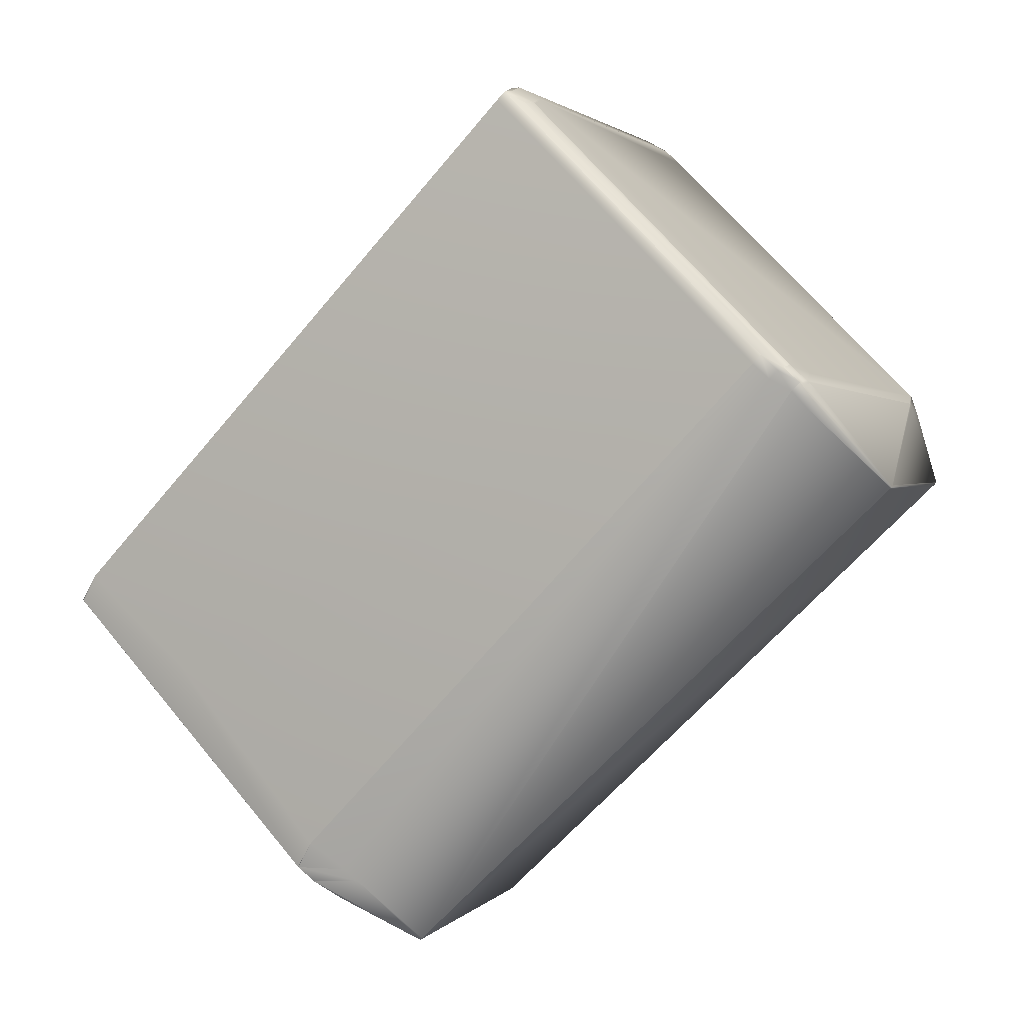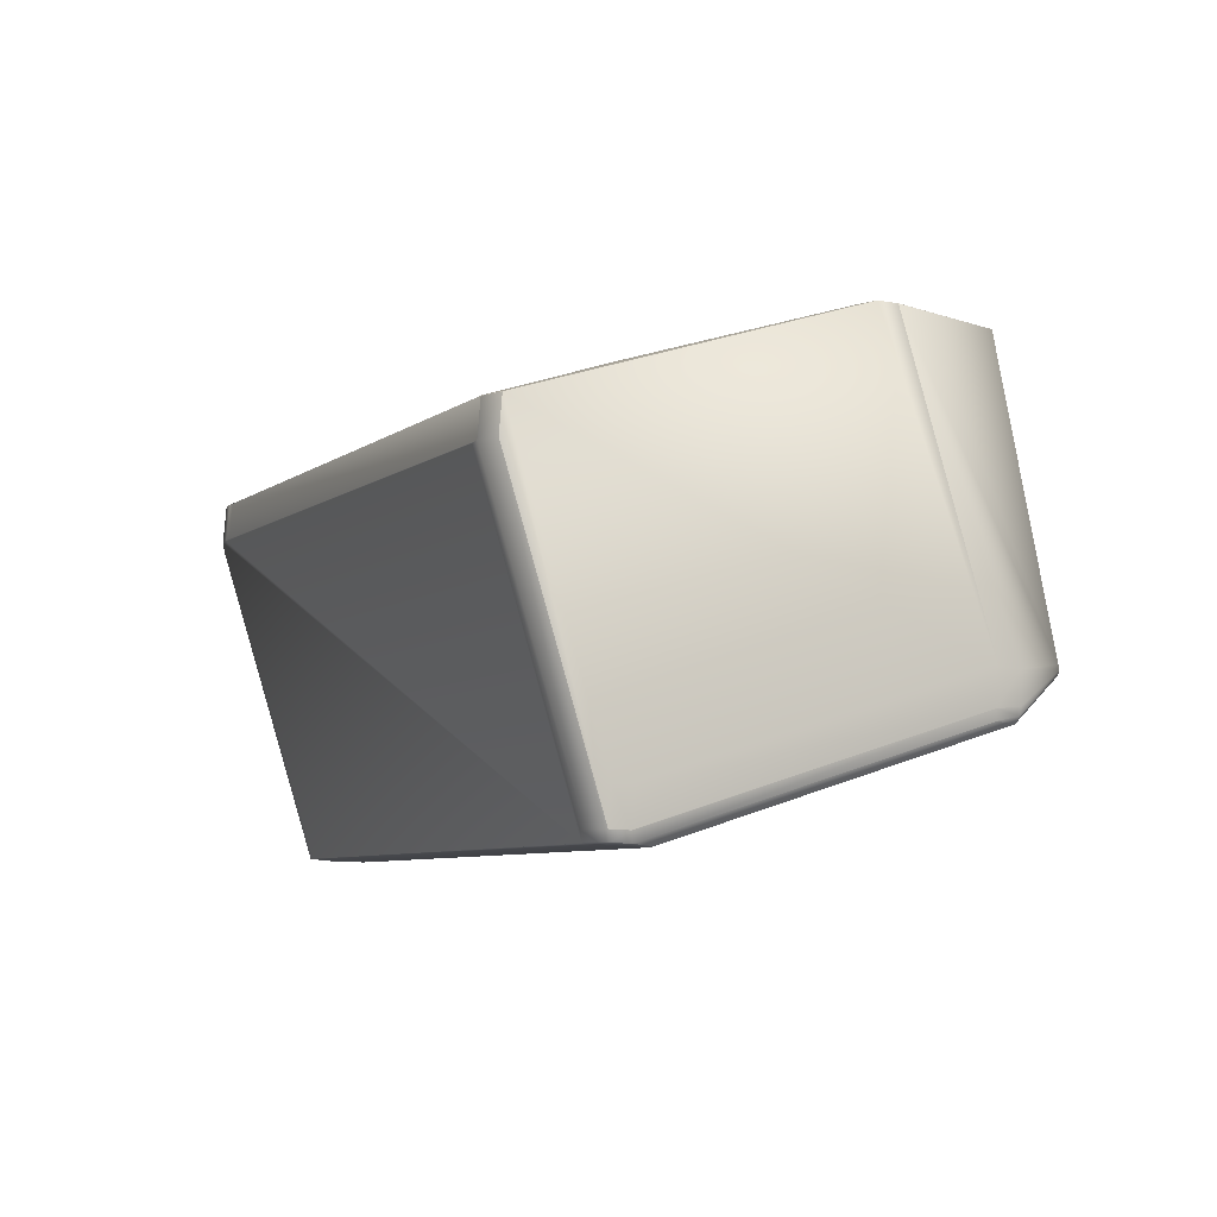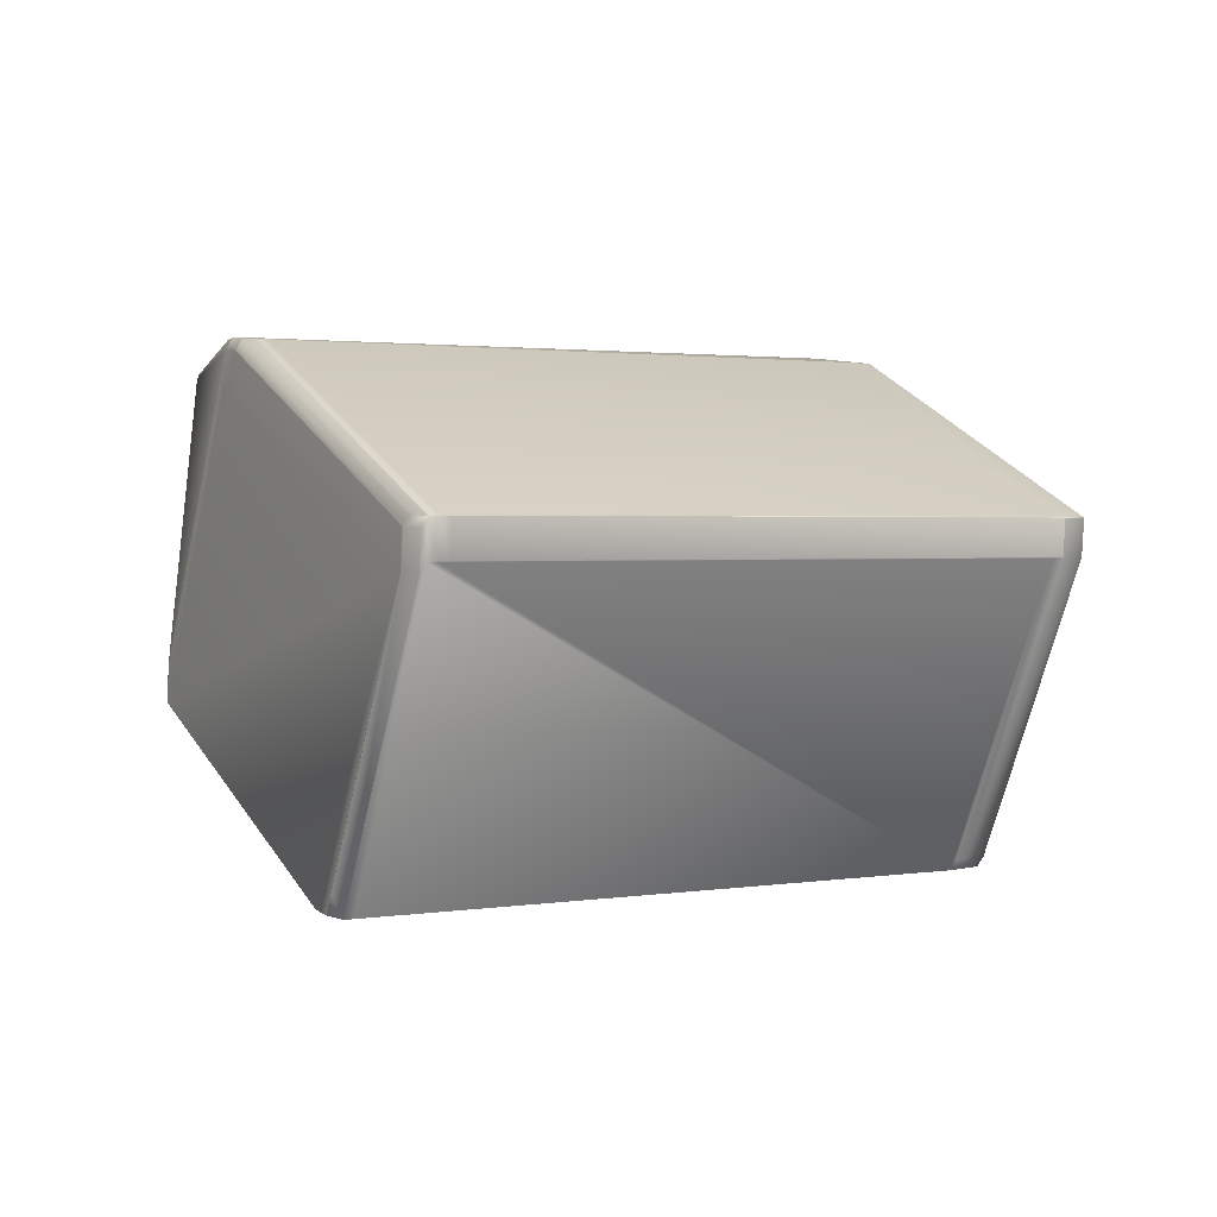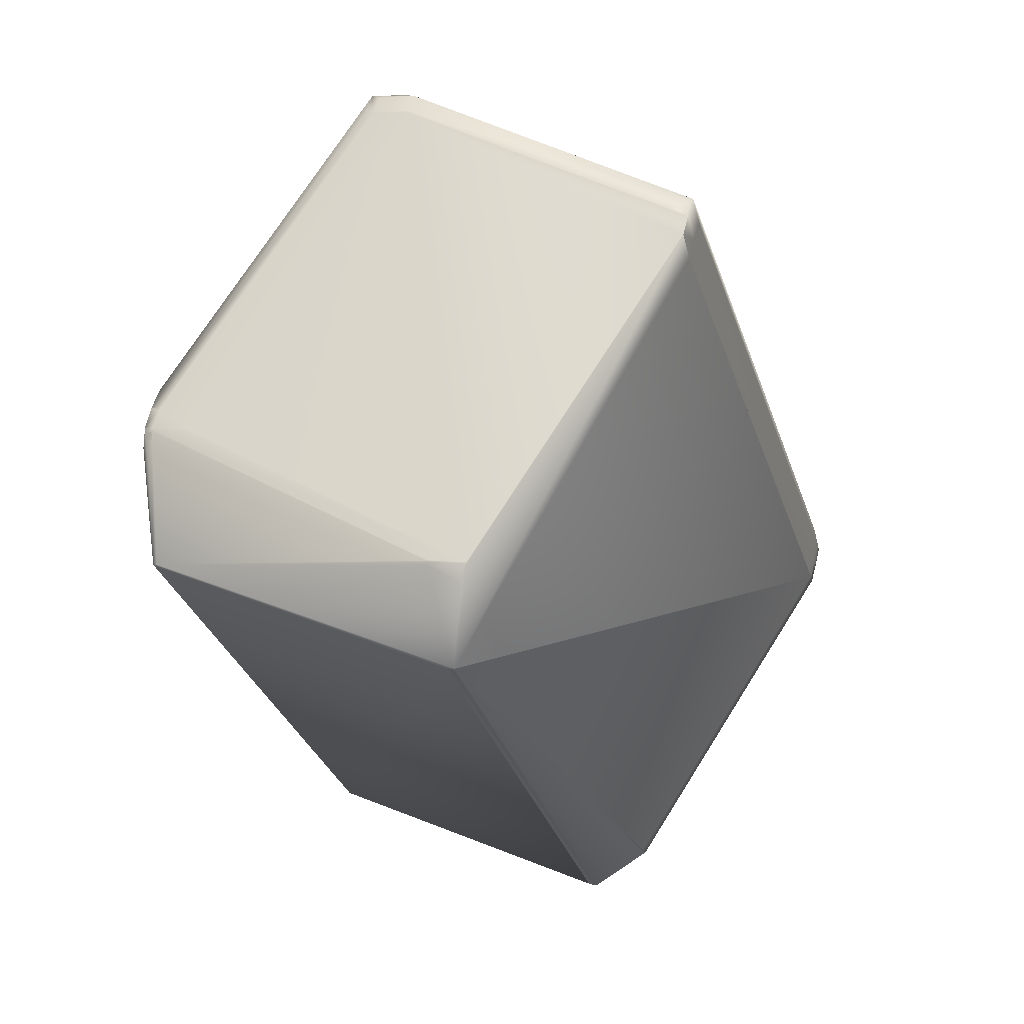
<metadata>
{"format":"obj","ext":"obj","renderer":"f3d","projection":"perspective","resolution":1024,"background":"white","views":[{"elev":9.2,"azim":9.0,"up":"+Y"},{"elev":-10.9,"azim":-67.5,"up":"+Z"},{"elev":9.2,"azim":-162.6,"up":"+Z"},{"elev":21.6,"azim":108.3,"up":"+Y"}]}
</metadata>
<code>
v 0.1497 0.3589 0.966
v 0.1156 0.3849 0.95
v 0.1103 0.3766 0.9488
v 0.1968 0.2961 0.9899
v 0.2016 0.3048 0.9908
v 0.3478 0.4701 1.006
v 0.2609 0.5508 0.9647
v 0.3915 0.4304 0.9896
v 0.4064 0.4167 0.8876
v 0.3917 0.4304 0.988
v 0.3912 0.43 0.9911
v 0.406 0.4163 0.8891
v 0.3969 0.4456 0.8977
v 0.3677 0.4614 1.001
v 0.3968 0.4456 0.8978
v 0.3968 0.4457 0.8978
v 0.3968 0.4458 0.8978
v 0.3967 0.4458 0.8978
v 0.3967 0.4459 0.8978
v 0.3967 0.4459 0.8978
v 0.4063 0.4162 0.8874
v 0.4066 0.4166 0.8859
v 0.391 0.4298 0.9911
v 0.2392 0.2733 0.9901
v 0.3904 0.4292 0.991
v 0.3647 0.4564 1.005
v 0.3906 0.4294 0.991
v 0.2387 0.2727 0.99
v 0.3599 0.4617 1.006
v 0.2177 0.2925 0.9911
v 0.3599 0.4618 1.006
v 0.3531 0.4654 1.006
v 0.3716 0.4548 1.001
v 0.3669 0.4587 1.005
v 0.4054 0.4156 0.889
v 0.4057 0.4156 0.8873
v 0.3978 0.4431 0.897
v 0.3973 0.4444 0.8974
v 0.3972 0.4446 0.8975
v 0.3972 0.4447 0.8975
v 0.3971 0.4448 0.8975
v 0.3971 0.445 0.8976
v 0.3971 0.4451 0.8976
v 0.397 0.4452 0.8976
v 0.397 0.4453 0.8977
v 0.3969 0.4454 0.8977
v 0.3969 0.4455 0.8977
v 0.406 0.416 0.8859
v 0.159 0.3539 0.8279
v 0.3991 0.4416 0.8867
v 0.3974 0.446 0.8854
v 0.3973 0.4461 0.8853
v 0.3973 0.4462 0.8853
v 0.3973 0.4463 0.8853
v 0.3972 0.4464 0.8853
v 0.31 0.5279 0.844
v 0.3053 0.5191 0.8431
v 0.4053 0.4155 0.889
v 0.2535 0.259 0.888
v 0.2114 0.2858 0.9896
v 0.2024 0.2913 0.9899
v 0.2023 0.2913 0.9899
v 0.2537 0.2591 0.888
v 0.2537 0.2589 0.8863
v 0.2411 0.2671 0.8853
v 0.2022 0.2914 0.9899
v 0.2539 0.2591 0.8863
v 0.2541 0.2593 0.8849
v 0.2542 0.2595 0.8849
v 0.2436 0.2687 0.8716
v 0.2436 0.2702 0.8693
v 0.2437 0.2701 0.8695
v 0.2436 0.2701 0.8694
v 0.2436 0.2702 0.8694
v 0.2461 0.2729 0.8693
v 0.2461 0.273 0.8693
v 0.246 0.273 0.8693
v 0.246 0.273 0.8692
v 0.246 0.2731 0.8692
v 0.246 0.2731 0.8692
v 0.2429 0.2681 0.8744
v 0.366 0.4611 1.004
v 0.2347 0.2735 0.873
v 0.2344 0.2724 0.8854
v 0.2347 0.2736 0.873
v 0.2346 0.2736 0.8729
v 0.2346 0.2736 0.8729
v 0.2023 0.2913 0.9899
v 0.2022 0.2913 0.9899
v 0.2435 0.2702 0.8693
v 0.2435 0.2703 0.8693
v 0.2366 0.2739 0.8694
v 0.2366 0.274 0.8694
v 0.2435 0.2703 0.8692
v 0.2434 0.2703 0.8692
v 0.2434 0.2703 0.8692
v 0.2133 0.2964 0.9911
v 0.3478 0.4701 1.006
v 0.1971 0.296 0.9899
v 0.2017 0.3047 0.9909
v 0.197 0.296 0.9899
v 0.36 0.4617 1.006
v 0.3641 0.463 1.005
v 0.3639 0.4632 1.005
v 0.3638 0.4633 1.005
v 0.3636 0.4635 1.005
v 0.3635 0.4636 1.005
v 0.3634 0.4637 1.006
v 0.3632 0.4639 1.006
v 0.3631 0.464 1.006
v 0.363 0.4641 1.006
v 0.3629 0.4642 1.006
v 0.3628 0.4642 1.006
v 0.3628 0.4643 1.006
v 0.3627 0.4644 1.006
v 0.3626 0.4644 1.006
v 0.3626 0.4645 1.006
v 0.3972 0.4466 0.8853
v 0.3971 0.4466 0.8853
v 0.3971 0.4467 0.8853
v 0.3656 0.4637 1.002
v 0.3655 0.4638 1.002
v 0.3653 0.4639 1.002
v 0.3652 0.4641 1.002
v 0.1154 0.3851 0.9499
v 0.1152 0.3852 0.9499
v 0.3651 0.4642 1.002
v 0.1151 0.3853 0.9498
v 0.365 0.4643 1.002
v 0.1149 0.3854 0.9497
v 0.1102 0.3767 0.9488
v 0.2608 0.5508 0.9647
v 0.3649 0.4644 1.002
v 0.2728 0.5498 0.9612
v 0.2731 0.5509 0.9487
v 0.2729 0.551 0.9487
v 0.2727 0.5499 0.9612
v 0.3592 0.4695 1.002
v 0.3593 0.4694 1.002
v 0.3595 0.4707 0.9899
v 0.3648 0.4645 1.002
v 0.3971 0.4468 0.8853
v 0.3966 0.4459 0.8978
v 0.3595 0.4706 0.9899
v 0.3648 0.466 0.9899
v 0.3047 0.5325 0.844
v 0.3969 0.4471 0.8853
v 0.31 0.5278 0.844
v 0.1149 0.3854 0.9497
v 0.2344 0.2724 0.8854
v 0.2022 0.2914 0.9899
v 0.2727 0.5512 0.9486
v 0.2725 0.55 0.9611
v 0.3648 0.4646 1.002
v 0.397 0.4469 0.8853
v 0.3647 0.4646 1.002
v 0.3046 0.5326 0.844
v 0.1148 0.3855 0.9496
v 0.11 0.3767 0.9487
v 0.1101 0.3767 0.9487
v 0.397 0.4469 0.8853
v 0.1147 0.3855 0.9496
v 0.11 0.3768 0.9486
v 0.1421 0.3579 0.8441
v 0.1474 0.3532 0.8441
v 0.1969 0.2961 0.9899
v 0.1099 0.3768 0.9486
v 0.1477 0.3544 0.8316
v 0.2727 0.5513 0.9486
v 0.2724 0.5501 0.9611
v 0.3646 0.4647 1.002
v 0.397 0.447 0.8853
v 0.2016 0.3048 0.9909
v 0.1969 0.296 0.9899
v 0.1147 0.3855 0.9496
v 0.1099 0.3768 0.9486
v 0.1477 0.3544 0.8315
v 0.1477 0.3544 0.8315
v 0.1496 0.3547 0.828
v 0.2726 0.5513 0.9486
v 0.2723 0.5502 0.9611
v 0.3591 0.4696 1.002
v 0.3591 0.4695 1.002
v 0.3646 0.4647 1.002
v 0.397 0.447 0.8853
v 0.3649 0.4659 0.9899
v 0.3648 0.4659 0.9899
v 0.3966 0.446 0.8978
v 0.2016 0.3048 0.9909
v 0.1969 0.296 0.9899
v 0.1146 0.3855 0.9495
v 0.2366 0.274 0.8694
v 0.3645 0.4648 1.002
v 0.2704 0.5499 0.9645
v 0.2703 0.5499 0.9645
v 0.3571 0.4692 1.006
v 0.2725 0.5514 0.9486
v 0.2723 0.5502 0.9611
v 0.3969 0.4471 0.8853
v 0.3046 0.5326 0.844
v 0.3947 0.4491 0.8843
v 0.1146 0.3856 0.9495
v 0.1099 0.3768 0.9486
v 0.2635 0.5536 0.9647
v 0.2634 0.5536 0.9647
v 0.3504 0.4729 1.006
v 0.1424 0.3591 0.8316
v 0.1121 0.3747 0.9497
v 0.1424 0.3591 0.8315
v 0.1102 0.378 0.9361
v 0.1564 0.3511 0.8279
v 0.3573 0.4692 1.006
v 0.3572 0.4692 1.006
v 0.3625 0.4645 1.006
v 0.2702 0.5499 0.9645
v 0.2634 0.5536 0.9647
v 0.2725 0.5514 0.9486
v 0.2722 0.5503 0.961
v 0.3969 0.4471 0.8853
v 0.3947 0.4492 0.8843
v 0.3504 0.4729 1.006
v 0.2586 0.5483 0.9645
v 0.1146 0.3856 0.9495
v 0.1122 0.3768 0.9294
v 0.1424 0.3591 0.8315
v 0.3625 0.4645 1.006
v 0.2724 0.5515 0.9486
v 0.2654 0.5539 0.9612
v 0.2722 0.5503 0.961
v 0.3099 0.5279 0.844
v 0.3025 0.5338 0.8507
v 0.3052 0.5191 0.8431
v 0.159 0.3539 0.8278
v 0.2634 0.5536 0.9647
v 0.2608 0.5508 0.9647
v 0.1149 0.3867 0.937
v 0.1146 0.3856 0.9495
v 0.2586 0.5483 0.9645
v 0.1099 0.3768 0.9486
v 0.3557 0.4682 1.006
v 0.2656 0.5551 0.9488
v 0.2654 0.5539 0.9612
v 0.147 0.3678 0.8324
v 0.149 0.3682 0.829
v 0.1443 0.3594 0.828
v 0.1496 0.3706 0.8324
v 0.1102 0.378 0.9361
v 0.1148 0.3867 0.937
v 0.1174 0.3895 0.937
v 0.2588 0.5495 0.952
v 0.1516 0.3709 0.829
v 0.1516 0.3709 0.829
v 0.149 0.3682 0.829
v 0.1443 0.3594 0.828
v 0.2978 0.5362 0.8442
v 0.1538 0.3735 0.8292
v 0.2956 0.5337 0.844
v 0.2637 0.5548 0.9522
v 0.2656 0.5551 0.9488
v 0.2978 0.5362 0.8442
v 0.1538 0.3735 0.8292
v 0.2958 0.5374 0.8509
v 0.2614 0.5522 0.952
v 0.1496 0.3547 0.828
v 0.1564 0.3511 0.8278
v 0.3099 0.5279 0.844
v 0.3046 0.5326 0.844
v 0.3052 0.5192 0.8431
v 0.1612 0.3564 0.8281
v 0.2611 0.552 0.9522
v 0.1469 0.3622 0.828
v 0.2931 0.5275 0.8433
v 0.1491 0.3647 0.8283
v 0.1511 0.3558 0.8278
v 0.2999 0.5239 0.8431
v 0.1559 0.3611 0.8281
v 0.1536 0.3586 0.8278
f 1 2 3
f 1 3 4
f 1 5 6
f 1 7 2
f 1 4 5
f 1 6 7
f 8 9 10
f 8 11 12
f 8 12 9
f 8 10 13
f 8 14 11
f 8 13 15
f 8 15 16
f 8 16 17
f 8 17 18
f 8 18 19
f 8 19 20
f 8 20 14
f 9 12 21
f 9 22 10
f 9 21 22
f 23 24 25
f 23 11 26
f 23 25 27
f 23 27 11
f 23 26 24
f 24 28 25
f 24 26 29
f 24 30 28
f 24 29 31
f 24 32 30
f 24 31 32
f 11 27 12
f 11 33 34
f 11 34 26
f 11 14 33
f 12 27 35
f 12 35 36
f 12 36 21
f 10 22 37
f 10 37 38
f 10 38 39
f 10 39 40
f 10 40 41
f 10 41 42
f 10 42 43
f 10 43 44
f 10 44 45
f 10 45 46
f 10 46 47
f 10 47 13
f 22 21 48
f 22 48 49
f 22 50 37
f 22 51 50
f 22 52 51
f 22 53 52
f 22 54 53
f 22 55 54
f 22 56 55
f 22 57 56
f 22 49 57
f 21 36 48
f 25 28 58
f 25 58 27
f 28 59 58
f 28 60 59
f 28 30 61
f 28 61 62
f 28 62 60
f 58 59 63
f 58 35 27
f 58 63 35
f 59 64 63
f 59 65 64
f 59 60 66
f 59 66 65
f 35 63 67
f 35 67 36
f 63 64 67
f 68 69 67
f 68 64 70
f 68 67 64
f 68 70 71
f 68 72 69
f 68 73 72
f 68 74 73
f 68 71 74
f 48 69 72
f 48 36 69
f 48 72 73
f 48 73 71
f 48 71 75
f 48 75 76
f 48 76 77
f 48 77 78
f 48 78 79
f 48 79 80
f 48 80 49
f 69 36 67
f 64 65 81
f 64 81 70
f 33 82 34
f 33 14 82
f 65 83 81
f 65 84 85
f 65 85 83
f 65 66 84
f 81 83 85
f 81 85 86
f 81 86 87
f 81 87 70
f 60 62 88
f 60 88 89
f 60 89 66
f 70 90 71
f 70 91 90
f 70 87 92
f 70 92 93
f 70 94 91
f 70 93 95
f 70 96 94
f 70 95 96
f 97 30 98
f 97 99 30
f 97 100 101
f 97 101 99
f 97 98 100
f 26 34 102
f 26 102 29
f 30 99 62
f 30 62 61
f 30 32 98
f 34 82 103
f 34 103 104
f 34 104 105
f 34 105 106
f 34 106 107
f 34 107 108
f 34 108 109
f 34 109 110
f 34 110 111
f 34 111 112
f 34 112 113
f 34 113 114
f 34 114 115
f 34 115 116
f 34 116 117
f 34 117 102
f 50 39 37
f 50 40 39
f 50 41 40
f 50 51 52
f 50 42 41
f 50 52 53
f 50 43 42
f 50 53 54
f 50 44 43
f 50 54 55
f 50 45 44
f 50 55 118
f 50 46 45
f 50 118 119
f 50 47 46
f 50 119 120
f 50 120 47
f 82 14 121
f 82 104 103
f 82 105 104
f 82 121 122
f 82 122 105
f 37 39 38
f 14 122 121
f 14 123 122
f 14 124 123
f 14 20 124
f 105 122 123
f 105 123 106
f 2 125 3
f 2 7 125
f 106 123 107
f 107 123 124
f 107 124 108
f 125 126 3
f 125 7 126
f 108 124 127
f 108 127 109
f 124 20 127
f 55 56 118
f 126 128 3
f 126 7 128
f 109 127 129
f 109 129 110
f 127 20 129
f 118 56 119
f 128 130 131
f 128 131 3
f 128 7 132
f 128 132 130
f 110 129 133
f 110 133 111
f 47 120 13
f 129 20 133
f 119 56 120
f 73 74 71
f 134 135 136
f 134 137 138
f 134 136 137
f 134 139 140
f 134 138 139
f 134 140 135
f 111 133 141
f 111 141 112
f 13 120 142
f 13 142 15
f 133 20 143
f 133 143 141
f 135 144 145
f 135 140 144
f 135 146 136
f 135 145 147
f 135 148 146
f 135 147 148
f 120 56 142
f 130 149 131
f 130 132 149
f 3 131 4
f 84 150 85
f 84 66 151
f 84 151 150
f 85 150 86
f 137 136 152
f 137 153 138
f 137 152 153
f 112 141 154
f 112 154 113
f 15 142 155
f 15 155 16
f 141 156 154
f 141 143 156
f 136 146 157
f 136 157 152
f 142 56 155
f 71 90 75
f 75 90 76
f 149 158 159
f 149 160 131
f 149 159 160
f 149 132 158
f 131 160 4
f 113 154 156
f 113 156 114
f 16 155 161
f 16 161 17
f 155 148 161
f 155 56 148
f 90 91 76
f 76 91 77
f 158 162 163
f 158 163 159
f 158 132 162
f 99 101 62
f 160 159 4
f 150 164 165
f 150 165 86
f 150 166 167
f 150 151 166
f 150 167 164
f 62 101 88
f 86 165 168
f 86 168 87
f 153 152 169
f 153 170 138
f 153 169 170
f 114 156 171
f 114 171 115
f 17 161 172
f 17 172 18
f 156 143 171
f 152 157 169
f 161 148 172
f 91 94 77
f 77 94 78
f 100 173 174
f 100 174 101
f 100 98 173
f 162 175 176
f 162 176 163
f 162 132 175
f 101 174 88
f 159 163 166
f 159 166 4
f 88 174 89
f 87 168 177
f 87 177 178
f 87 178 179
f 87 179 92
f 92 179 93
f 170 169 180
f 170 181 182
f 170 180 181
f 170 183 138
f 170 182 183
f 115 171 184
f 115 184 116
f 18 172 185
f 18 185 19
f 171 186 187
f 171 187 184
f 171 143 188
f 171 188 147
f 171 147 186
f 169 157 180
f 172 148 185
f 186 147 187
f 94 96 78
f 78 96 79
f 173 189 190
f 173 190 174
f 173 98 189
f 175 191 176
f 175 132 191
f 174 190 89
f 163 176 166
f 89 190 66
f 93 192 95
f 93 179 192
f 139 184 145
f 139 144 140
f 139 138 193
f 139 193 184
f 139 145 144
f 194 181 195
f 194 195 196
f 194 196 181
f 181 180 197
f 181 198 195
f 181 197 198
f 181 196 182
f 116 184 193
f 116 193 117
f 19 185 199
f 19 199 20
f 184 187 145
f 180 157 200
f 180 200 197
f 185 148 201
f 185 201 199
f 187 147 145
f 96 95 79
f 79 95 80
f 189 5 166
f 189 166 190
f 189 98 5
f 191 202 203
f 191 203 176
f 191 132 202
f 204 195 205
f 204 205 206
f 204 206 195
f 190 166 66
f 164 207 168
f 164 168 165
f 164 167 207
f 176 208 166
f 176 203 208
f 66 166 151
f 207 209 168
f 207 167 210
f 207 210 209
f 192 179 211
f 192 211 95
f 168 209 177
f 102 117 29
f 212 138 213
f 212 117 138
f 212 213 214
f 212 214 117
f 138 117 193
f 138 183 213
f 195 198 215
f 195 215 216
f 195 206 196
f 195 216 205
f 198 197 217
f 198 218 215
f 198 217 218
f 117 214 29
f 20 199 219
f 20 219 143
f 146 148 56
f 146 56 157
f 197 200 217
f 199 201 219
f 148 219 220
f 148 220 201
f 148 147 219
f 201 220 219
f 95 211 80
f 80 211 49
f 5 98 6
f 5 4 166
f 7 205 216
f 7 216 132
f 7 6 221
f 7 221 205
f 202 132 222
f 202 222 223
f 202 223 167
f 202 167 203
f 205 221 206
f 208 203 167
f 208 167 166
f 209 224 225
f 209 225 177
f 209 210 224
f 177 225 178
f 29 214 31
f 213 183 196
f 213 196 226
f 213 226 214
f 183 182 196
f 215 218 216
f 218 217 227
f 218 228 216
f 218 229 228
f 218 227 229
f 214 226 31
f 143 219 147
f 143 147 188
f 157 56 230
f 157 230 200
f 217 200 231
f 217 231 227
f 56 57 230
f 57 232 230
f 57 49 233
f 57 233 232
f 98 32 206
f 98 206 221
f 98 221 6
f 132 216 234
f 132 235 222
f 132 234 235
f 222 235 223
f 223 236 237
f 223 235 238
f 223 238 236
f 223 237 239
f 223 239 167
f 32 240 206
f 32 31 240
f 206 240 196
f 216 228 234
f 228 241 242
f 228 229 241
f 228 242 234
f 240 31 226
f 240 226 196
f 243 244 245
f 243 246 244
f 243 225 247
f 243 245 225
f 243 248 249
f 243 249 246
f 243 247 248
f 236 238 250
f 236 250 248
f 236 248 237
f 244 246 251
f 244 251 252
f 244 253 254
f 244 252 253
f 244 254 245
f 246 249 251
f 255 256 257
f 255 257 258
f 255 258 259
f 255 260 261
f 255 261 252
f 255 259 262
f 255 262 260
f 255 252 256
f 256 251 257
f 256 252 251
f 241 229 227
f 241 227 260
f 241 260 262
f 241 259 242
f 241 262 259
f 257 251 258
f 251 263 258
f 251 249 263
f 167 239 210
f 224 210 247
f 224 247 225
f 225 245 178
f 210 239 247
f 245 179 178
f 245 254 179
f 179 254 264
f 179 264 265
f 179 265 211
f 200 230 266
f 200 260 231
f 200 267 260
f 200 266 267
f 227 231 260
f 230 232 266
f 211 265 49
f 232 268 266
f 232 269 268
f 232 233 269
f 49 265 233
f 235 234 270
f 235 270 250
f 235 250 238
f 237 248 239
f 234 242 258
f 234 258 270
f 242 259 258
f 270 258 263
f 270 263 250
f 250 263 249
f 250 249 248
f 248 247 239
f 253 252 271
f 253 271 254
f 260 272 273
f 260 273 261
f 260 267 272
f 261 273 252
f 252 273 271
f 254 271 274
f 254 274 264
f 264 274 265
f 272 267 275
f 272 275 276
f 272 276 273
f 273 276 277
f 273 277 271
f 271 277 274
f 267 266 275
f 266 268 275
f 274 277 265
f 265 277 233
f 275 268 276
f 276 268 269
f 276 269 277
f 277 269 233

</code>
